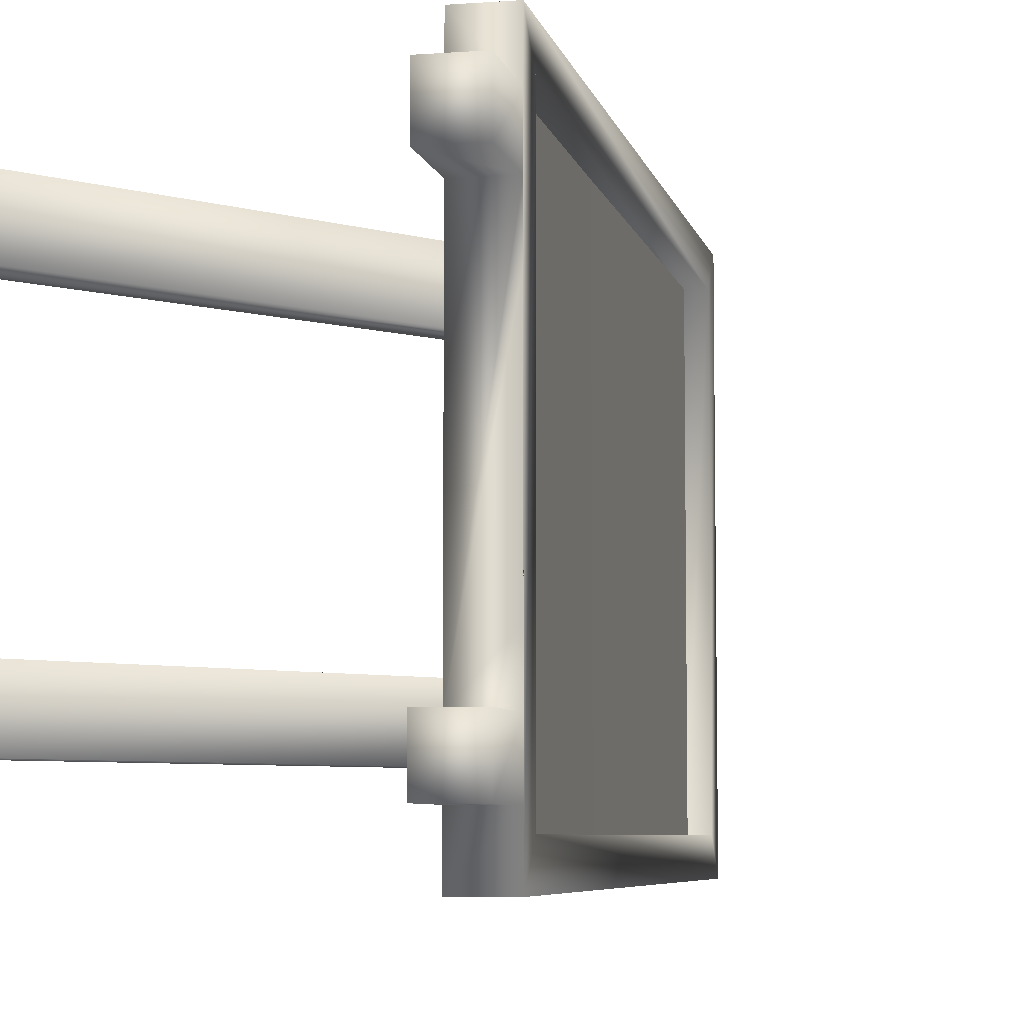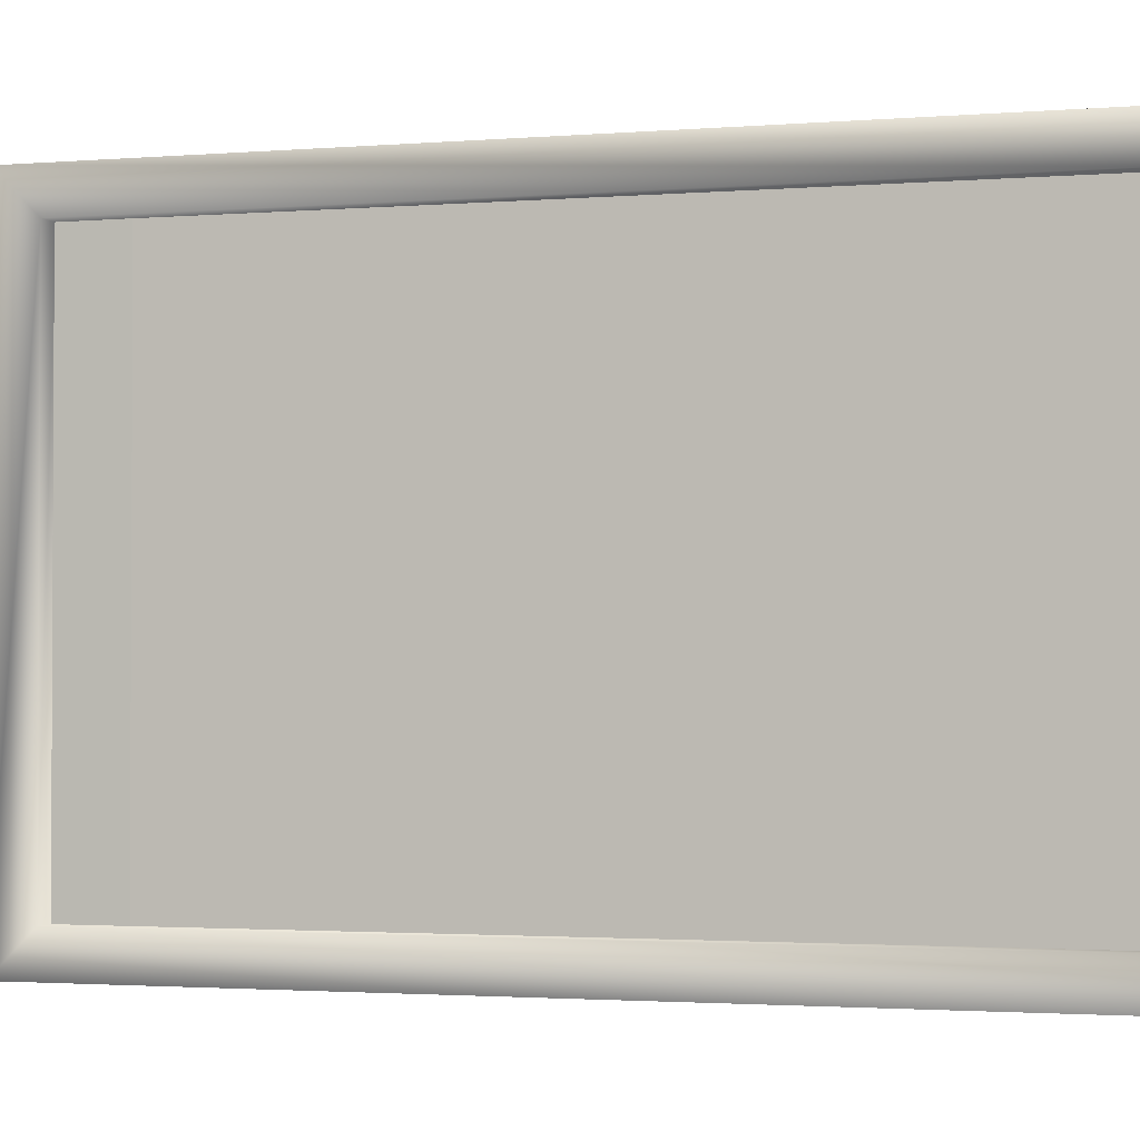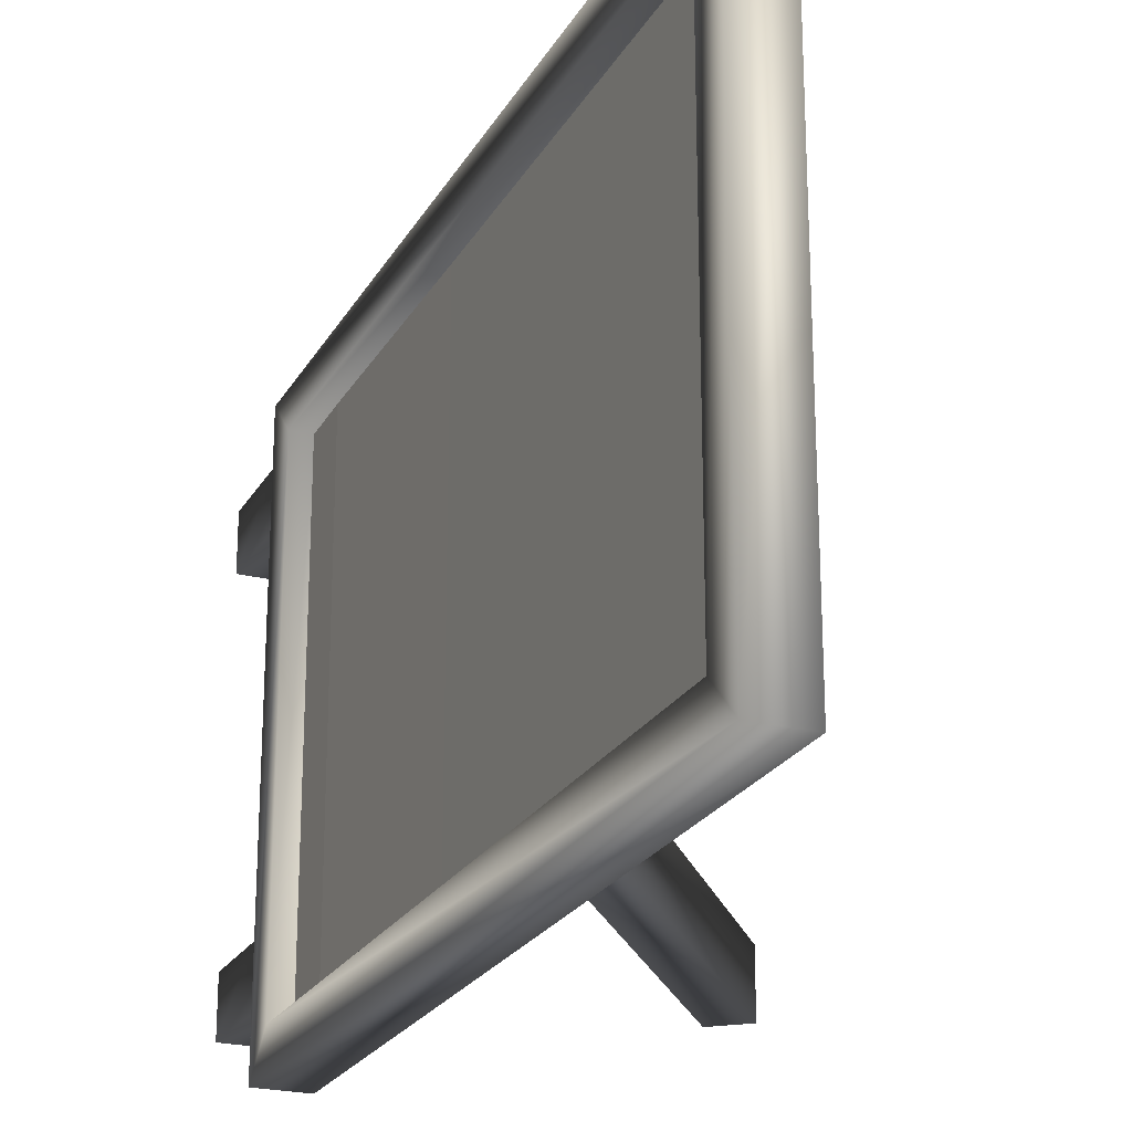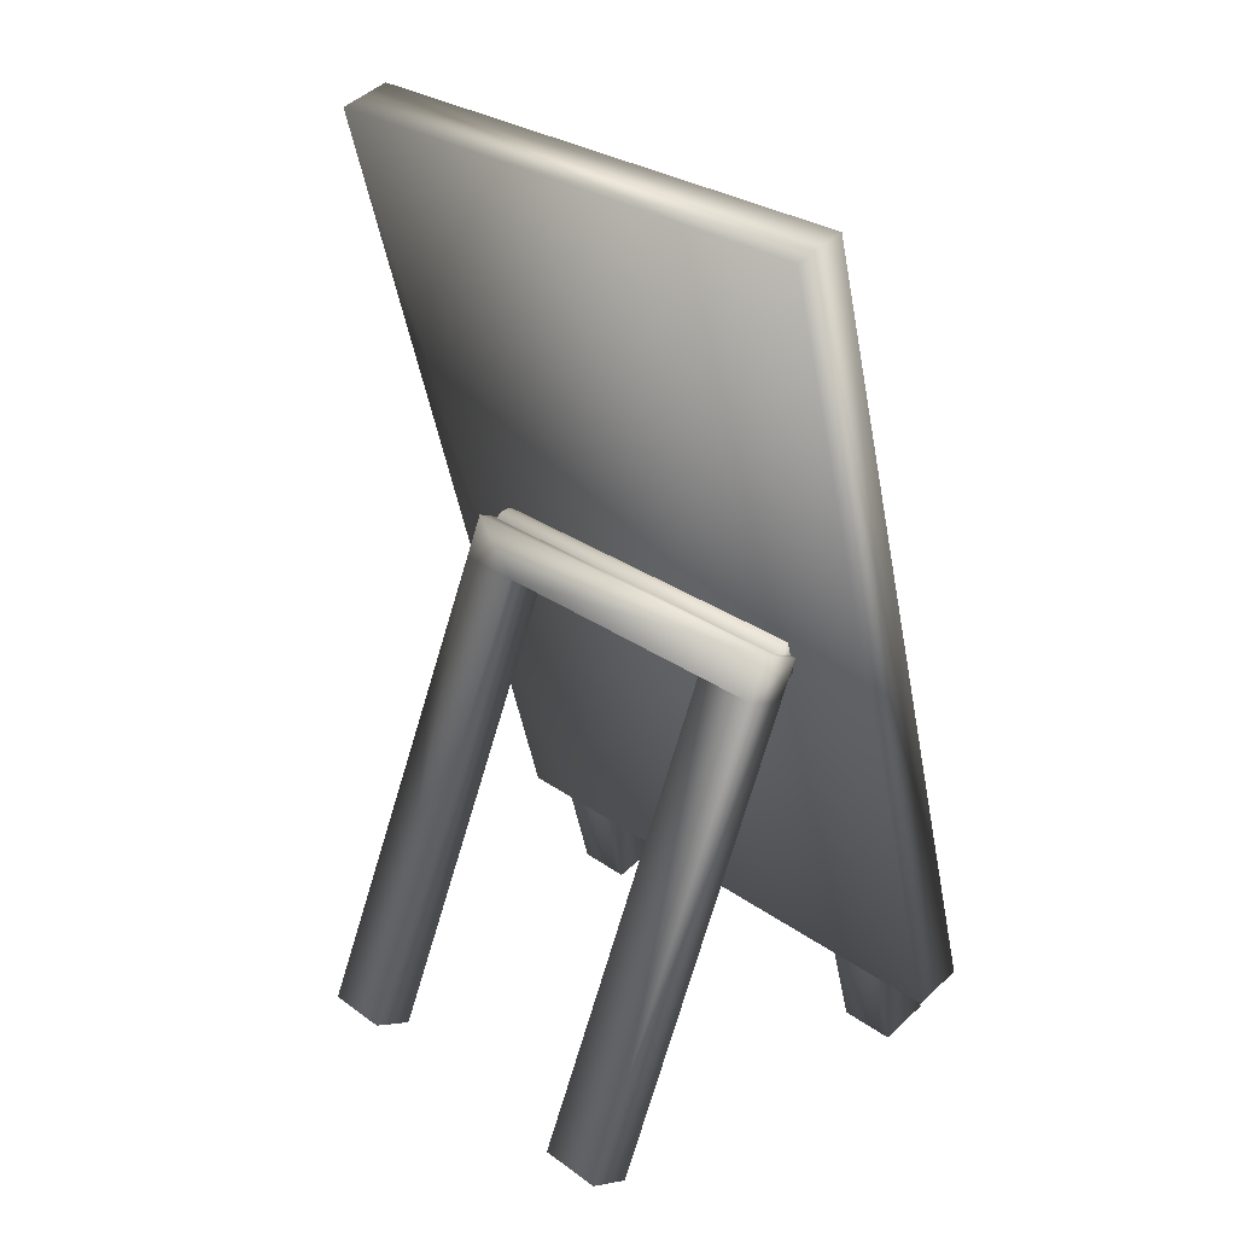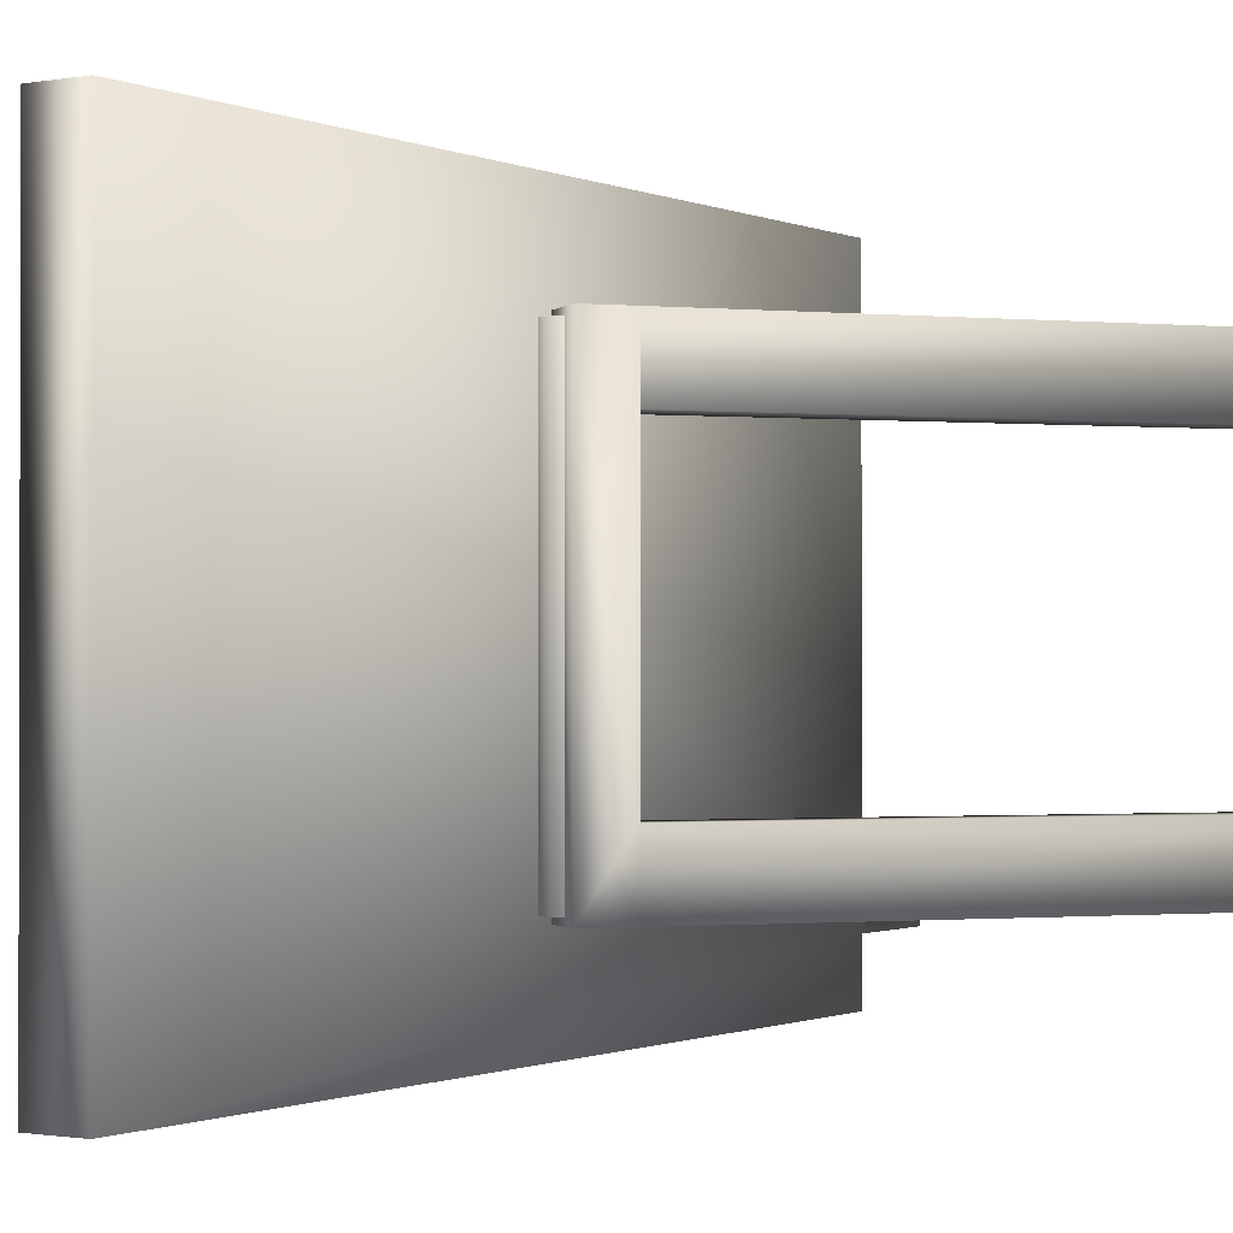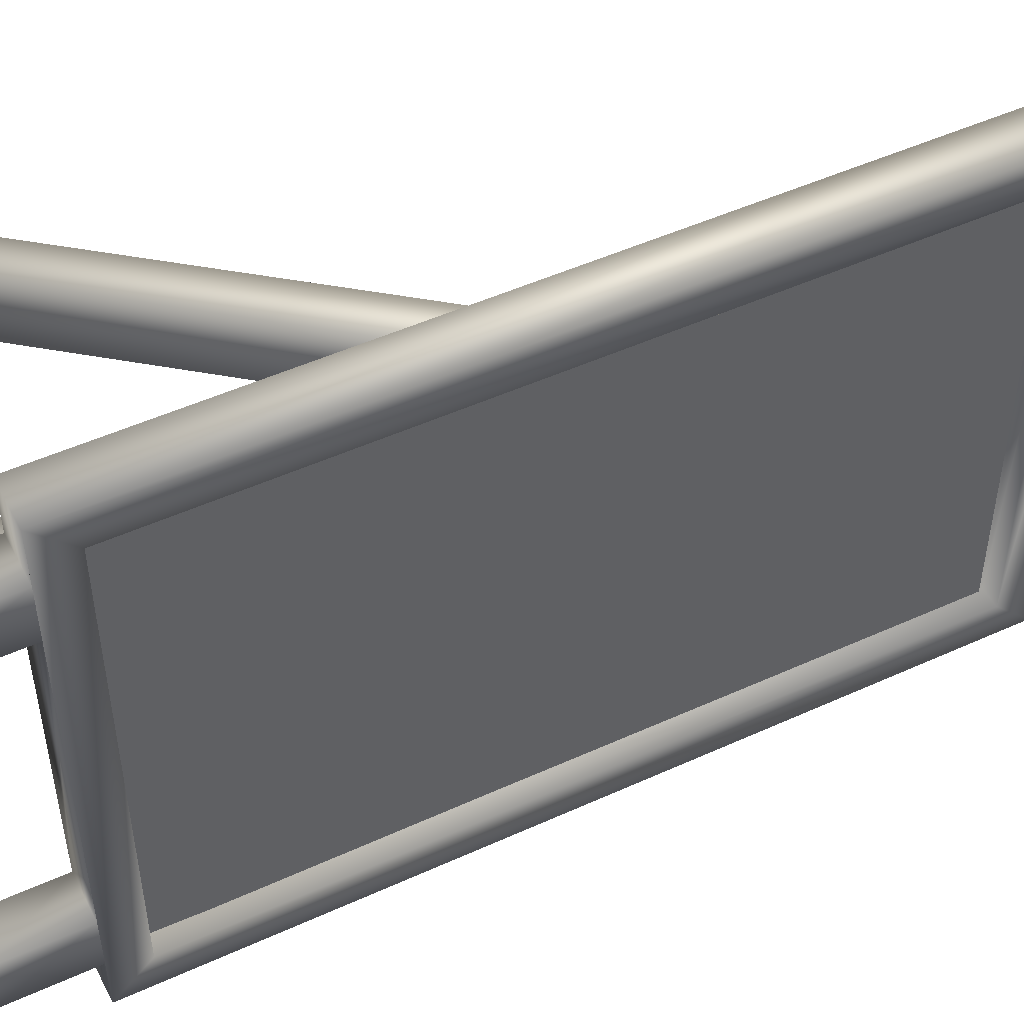
<metadata>
{"format":"obj","ext":"obj","renderer":"f3d","projection":"perspective","resolution":1024,"background":"white","views":[{"elev":-6.3,"azim":27.1,"up":"+Z"},{"elev":-1.9,"azim":122.4,"up":"+Z"},{"elev":-23.3,"azim":172.2,"up":"+Z"},{"elev":28.5,"azim":-43.1,"up":"+Y"},{"elev":-0.9,"azim":-132.2,"up":"+Z"},{"elev":49.2,"azim":78.2,"up":"+Z"}]}
</metadata>
<code>
o image4
v 0.7311 0.9795 1.27
v -0.1285 4.152 1.27
v -0.2053 4.466 1.27
v 0.8104 0.6658 1.27
v 0.7311 0.9795 -1.27
v -0.1285 4.152 -1.27
v -0.2053 4.466 -1.27
v 0.8104 0.6658 -1.27
g image4_default
f 1 5 8 4
f 3 7 6 2
f 1 4 3 2
f 6 7 8 5
g image4_image
f 2 6 5 1
f 4 8 7 3
o Cylinder4
v 0.227 2.443 0.9696
v 0.219 2.403 0.9696
v 0.1962 2.369 0.9696
v 0.162 2.346 0.9696
v 0.1217 2.338 0.9696
v 0.08145 2.346 0.9696
v 0.04729 2.369 0.9696
v 0.02446 2.403 0.9696
v 0.01645 2.443 0.9696
v 0.02446 2.483 0.9696
v 0.04729 2.518 0.9696
v 0.08145 2.54 0.9696
v 0.1217 2.548 0.9696
v 0.162 2.54 0.9696
v 0.1962 2.518 0.9696
v 0.219 2.483 0.9696
v 0.227 2.443 -0.9696
v 0.219 2.403 -0.9696
v 0.1962 2.369 -0.9696
v 0.162 2.346 -0.9696
v 0.1217 2.338 -0.9696
v 0.08145 2.346 -0.9696
v 0.04729 2.369 -0.9696
v 0.02446 2.403 -0.9696
v 0.01645 2.443 -0.9696
v 0.02446 2.483 -0.9696
v 0.04729 2.518 -0.9696
v 0.08145 2.54 -0.9696
v 0.1217 2.548 -0.9696
v 0.162 2.54 -0.9696
v 0.1962 2.518 -0.9696
v 0.219 2.483 -0.9696
g Cylinder4_default
f 9 24 23 22 21 20 19 18 17 16 15 14 13 12 11 10
f 9 25 40 24
f 10 26 25 9
f 11 27 26 10
f 12 28 27 11
f 13 29 28 12
f 14 30 29 13
f 15 31 30 14
f 16 32 31 15
f 17 33 32 16
f 18 34 33 17
f 19 35 34 18
f 20 36 35 19
f 21 37 36 20
f 22 38 37 21
f 23 39 38 22
f 24 40 39 23
f 26 27 28 29 30 31 32 33 34 35 36 37 38 39 40 25
o Cube2
v -0.1261 2.345 -1
v -0.1261 2.345 1
v -0.0356 2.554 -1
v -0.0356 2.554 1
v 0.07953 2.256 -1
v 0.07953 2.256 1
v 0.17 2.465 -1
v 0.17 2.465 1
v -0.1261 2.345 -0.6667
v -0.1261 2.345 -0.3333
v -0.1261 2.345 -1.11e-16
v -0.1261 2.345 0.3333
v -0.1261 2.345 0.6667
v 0.07953 2.256 -0.6667
v 0.07953 2.256 -0.3333
v 0.07953 2.256 -1.11e-16
v 0.07953 2.256 0.3333
v 0.07953 2.256 0.6667
v -0.9026 -0.0156 -0.6667
v -1.108 0.07329 -0.6667
v -1.108 0.07329 -1
v -0.9026 -0.0156 -1
v -1.108 0.07329 0.6667
v -0.9026 -0.0156 0.6667
v -0.9026 -0.0156 1
v -1.108 0.07329 1
g Cube2_default
f 41 61 60 49
f 42 46 48 44
f 42 66 65 46
f 43 47 45 41
f 44 48 47 43
f 45 47 48 46 58 57 56 55 54
f 45 62 61 41
f 46 65 64 58
f 49 50 51 52 53 42 44 43 41
f 49 54 55 56 57 58 53 52 51 50
f 49 60 59 54
f 53 63 66 42
f 54 59 62 45
f 58 64 63 53
f 60 61 62 59
f 64 65 66 63
o Cube1
v 0.7098 0.4496 -1.45
v 0.7098 0.4496 1.45
v -0.4141 4.638 -1.45
v -0.4141 4.638 1.45
v 0.9644 0.5179 -1.45
v 0.9644 0.5179 1.45
v -0.1595 4.707 -1.45
v -0.1595 4.707 1.45
v 0.9133 0.7083 1.252
v 0.9133 0.7083 -1.252
v -0.1084 4.516 -1.252
v -0.1084 4.516 1.252
v 0.8012 0.6782 1.252
v 0.8012 0.6782 -1.252
v -0.2205 4.486 -1.252
v -0.2205 4.486 1.252
v 0.7098 0.4496 -1.16
v 0.7098 0.4496 -0.8697
v 0.7098 0.4496 -0.5798
v 0.7098 0.4496 -0.2899
v 0.7098 0.4496 -1.11e-16
v 0.7098 0.4496 0.2899
v 0.7098 0.4496 0.5798
v 0.7098 0.4496 0.8697
v 0.7098 0.4496 1.16
v 0.9644 0.5179 -1.16
v 0.9644 0.5179 -0.8697
v 0.9644 0.5179 -0.5798
v 0.9644 0.5179 -0.2899
v 0.9644 0.5179 -1.11e-16
v 0.9644 0.5179 0.2899
v 0.9644 0.5179 0.5798
v 0.9644 0.5179 0.8697
v 0.9644 0.5179 1.16
v 0.8297 0.003003 -0.8697
v 0.8297 0.003003 -1.16
v 1.084 0.07131 -1.16
v 1.084 0.07131 -0.8697
v 0.8297 0.003003 1.16
v 0.8297 0.003003 0.8697
v 1.084 0.07131 0.8697
v 1.084 0.07131 1.16
g Cube1_default
f 67 71 92 83
f 68 72 74 70
f 68 91 100 72
f 69 73 71 67
f 70 74 73 69
f 71 76 75 72 100 99 98 97 96 95 94 93 92
f 72 75 78 74
f 73 77 76 71
f 74 78 77 73
f 75 79 82 78
f 76 80 79 75
f 77 81 80 76
f 78 82 81 77
f 80 81 82 79
f 83 84 85 86 87 88 89 90 91 68 70 69 67
f 83 102 101 84
f 84 93 94 95 96 97 98 99 90 89 88 87 86 85
f 84 101 104 93
f 90 106 105 91
f 91 105 108 100
f 92 103 102 83
f 93 104 103 92
f 99 107 106 90
f 100 108 107 99
f 102 103 104 101
f 106 107 108 105

</code>
